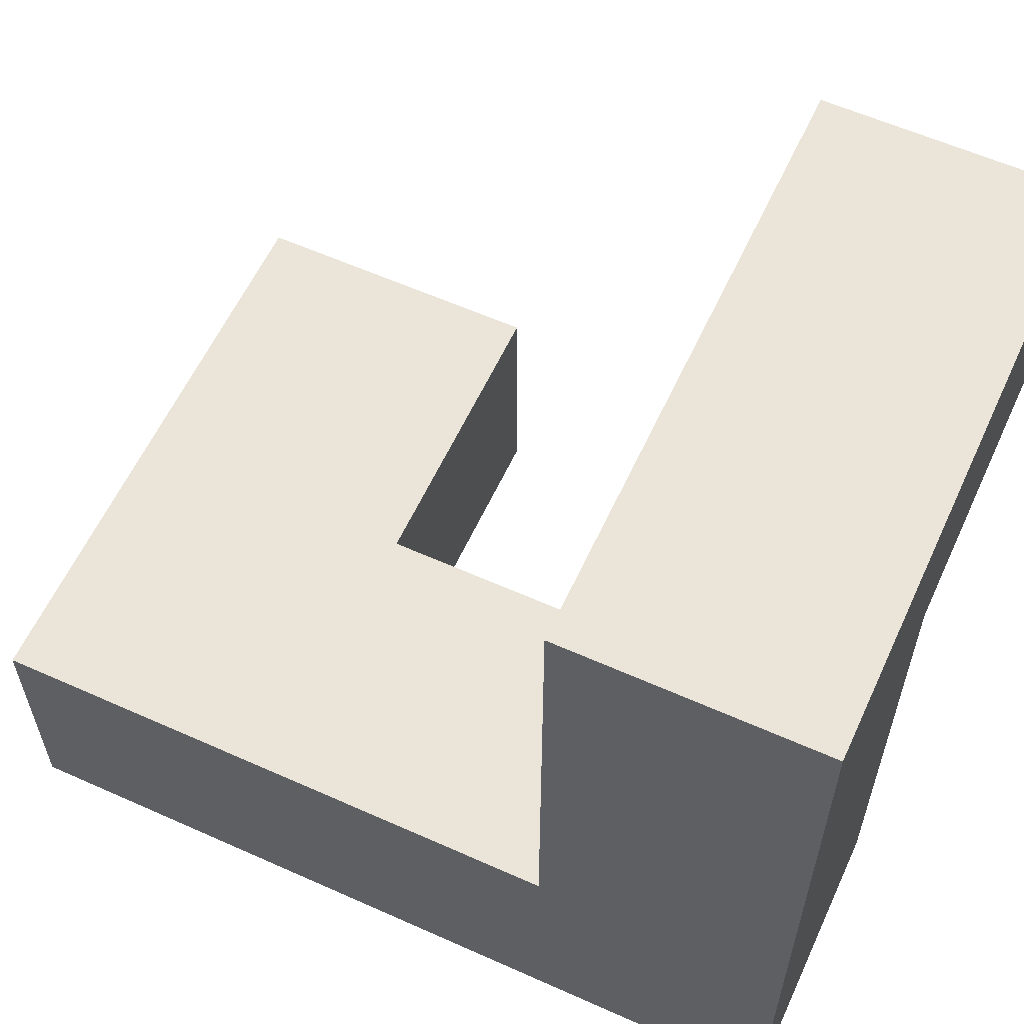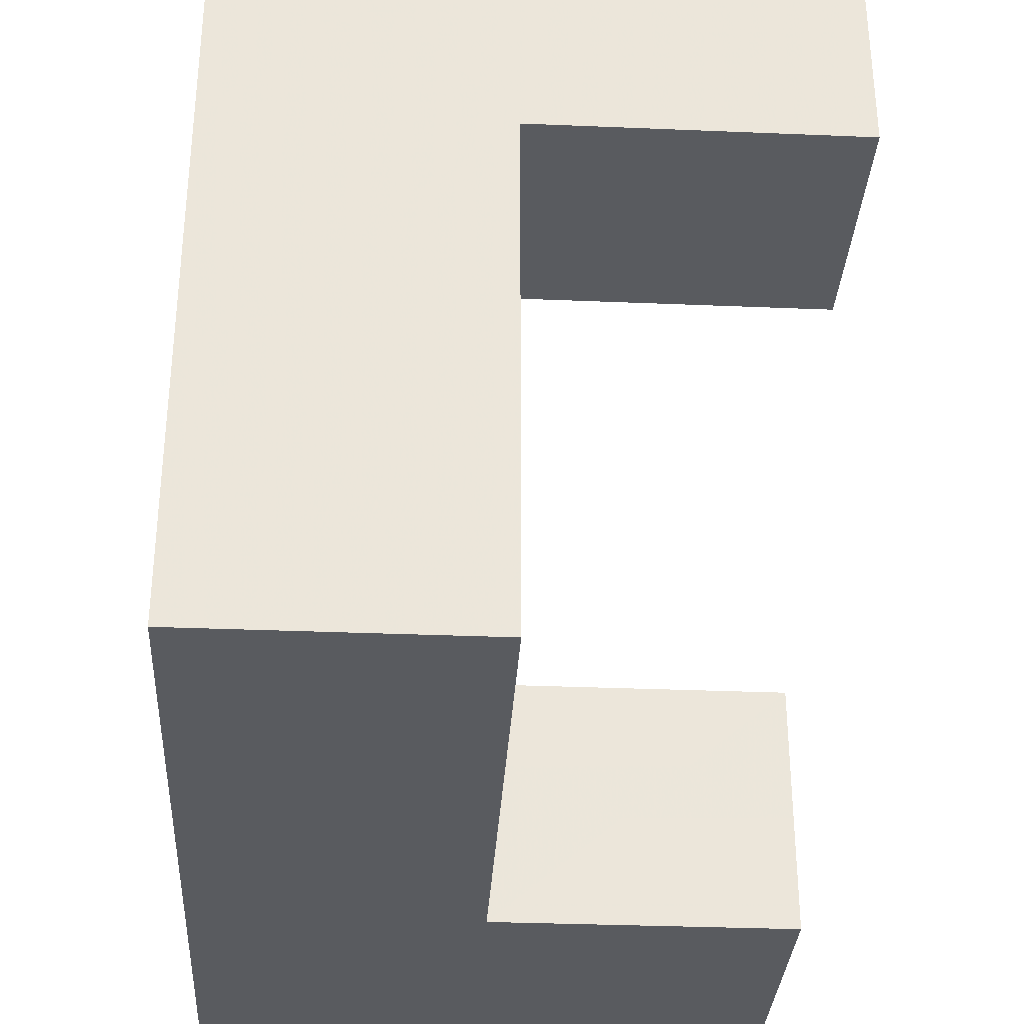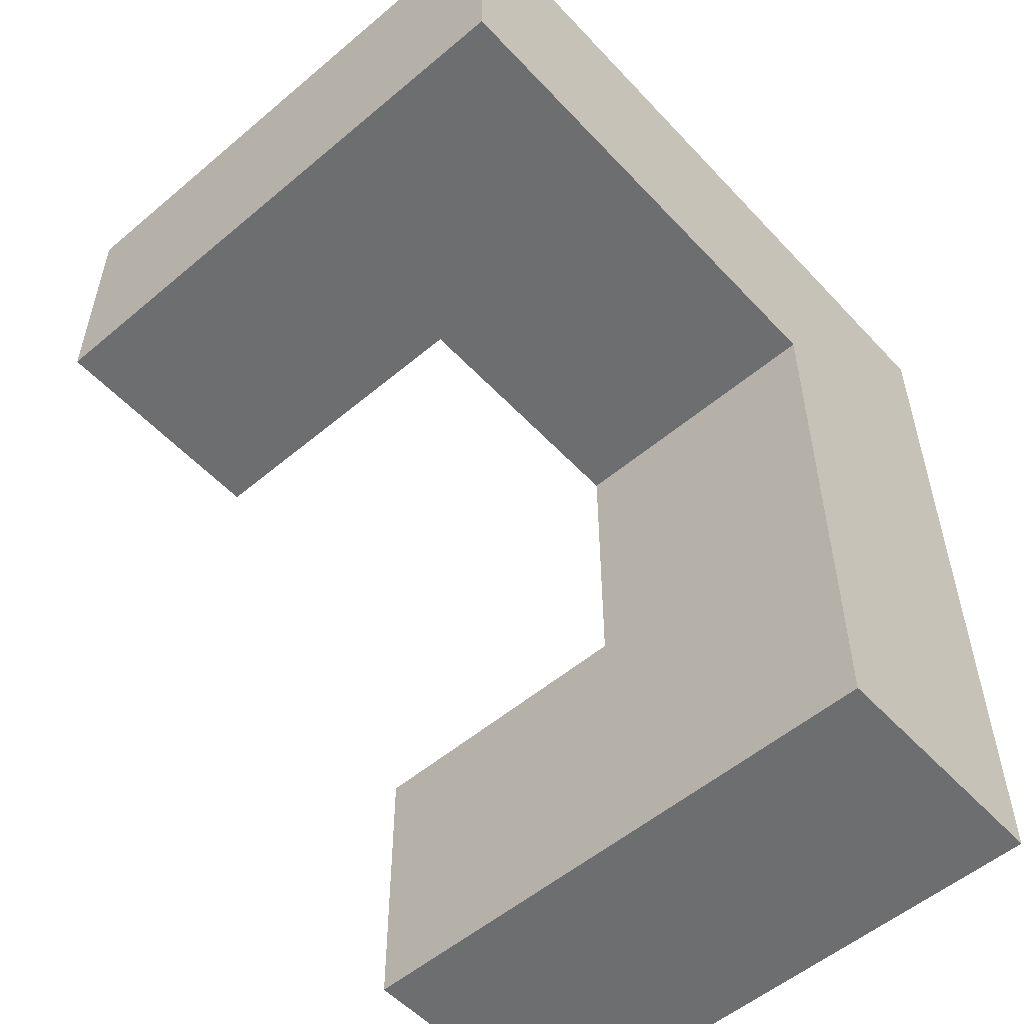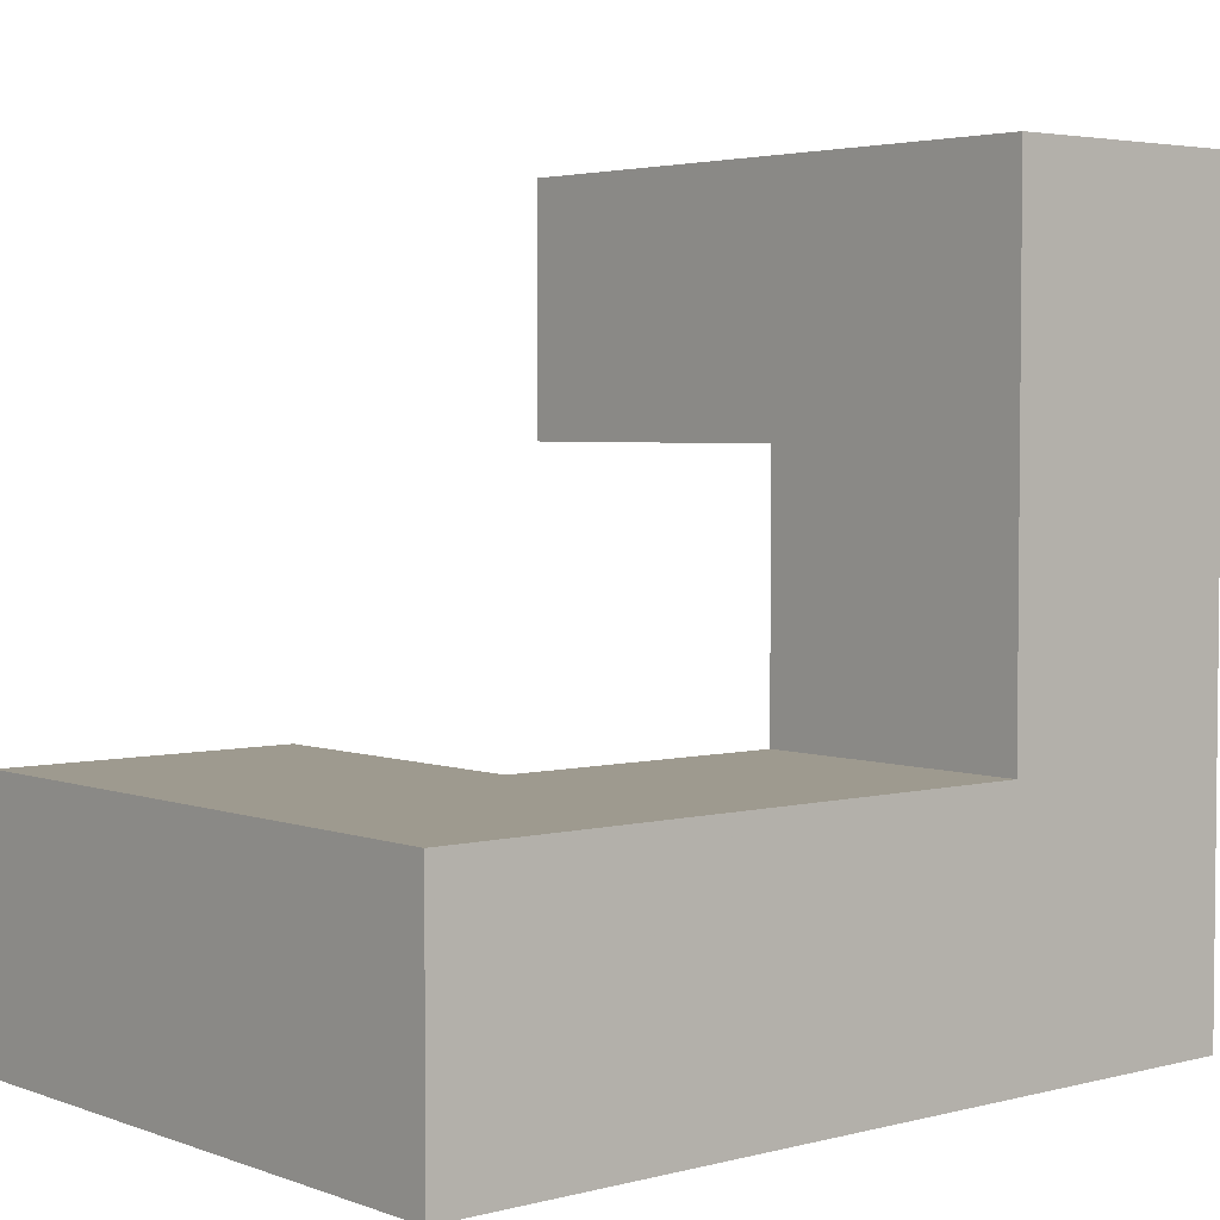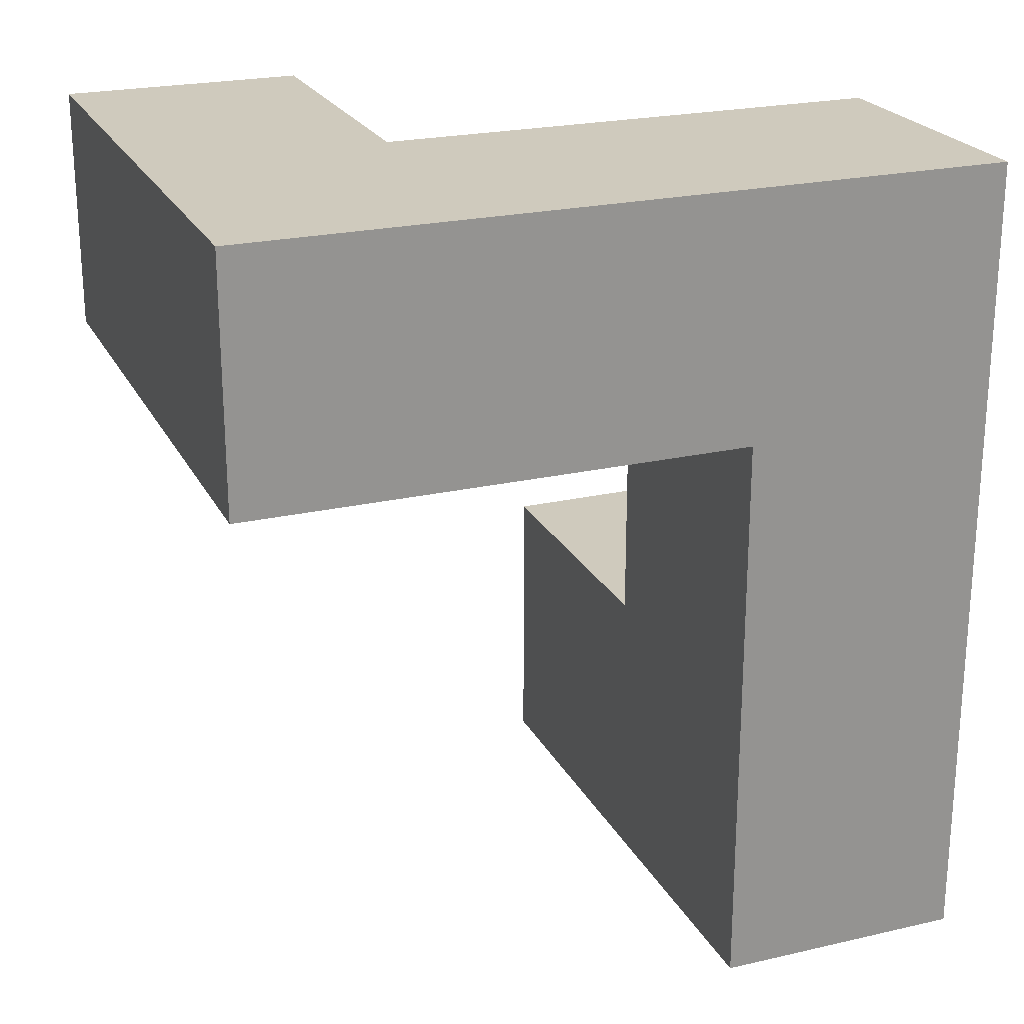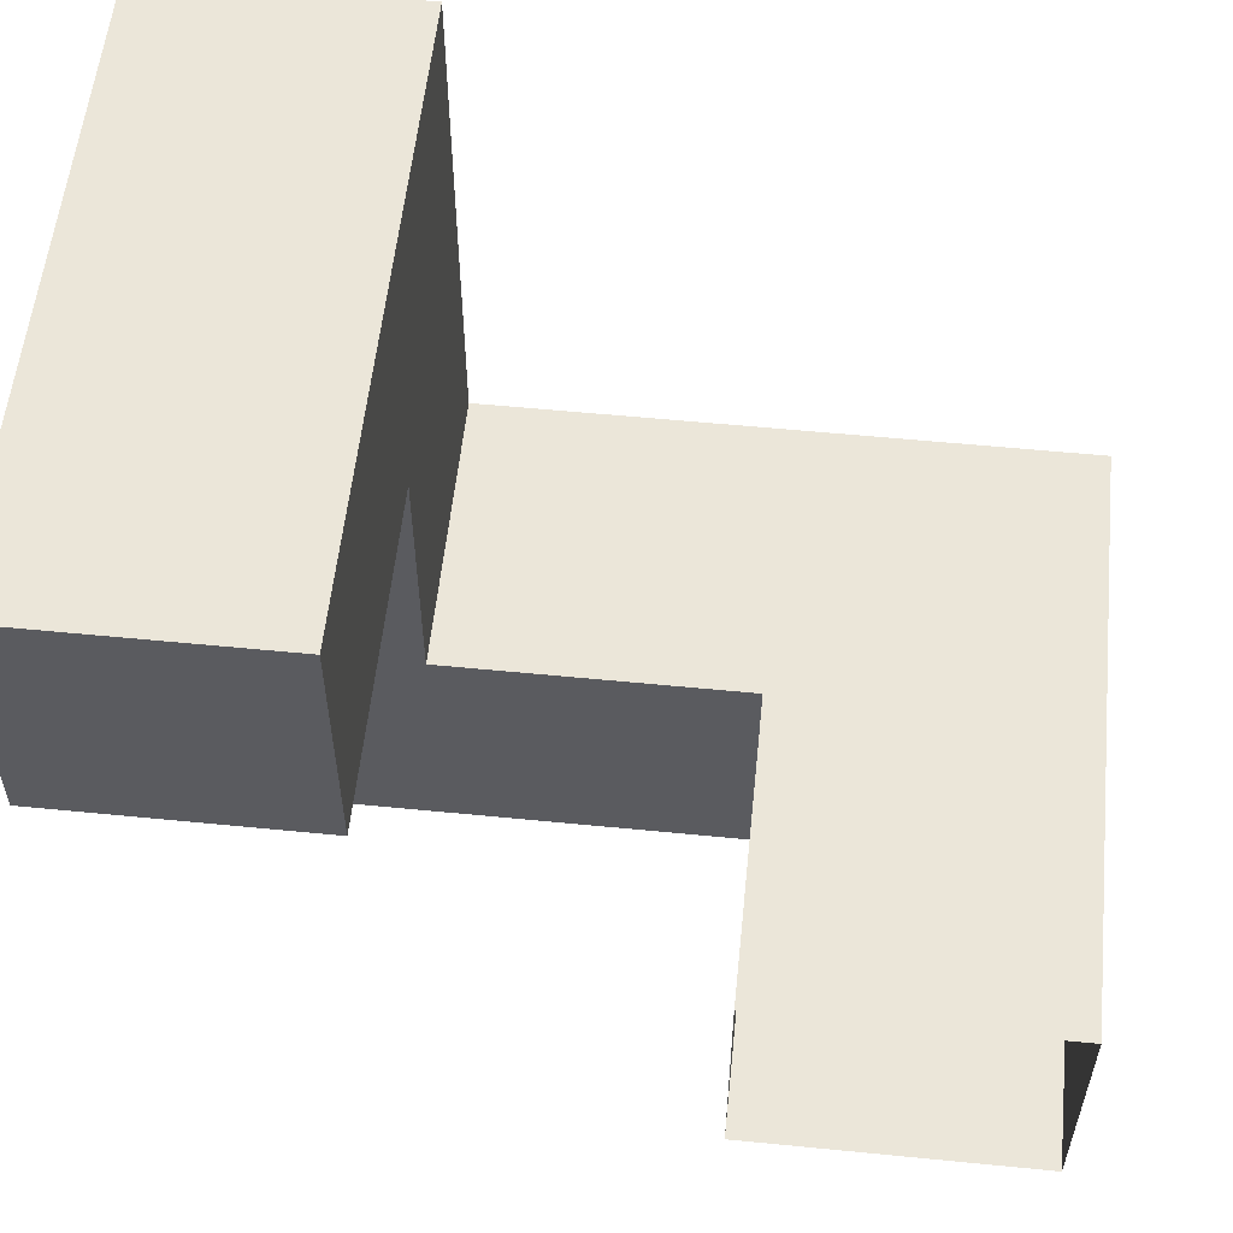
<metadata>
{"format":"obj","ext":"obj","renderer":"f3d","projection":"perspective","resolution":1024,"background":"white","views":[{"elev":59.4,"azim":114.7,"up":"+Z"},{"elev":-32.7,"azim":176.7,"up":"+Z"},{"elev":-54.3,"azim":41.8,"up":"+Y"},{"elev":3.7,"azim":49.7,"up":"+Z"},{"elev":23.0,"azim":68.6,"up":"+Y"},{"elev":56.6,"azim":-84.1,"up":"+Z"}]}
</metadata>
<code>
g Cube
v -100 -100 74.55
v -100 100 74.55
v 104.6 -100 74.55
v 104.6 100 74.55
v 104.6 -100 -100
v 104.6 100 -100
v -100 -100 -100
v -100 100 -100
v 298.5 -100 74.55
v 298.5 100 74.55
v 298.5 -100 -100
v 298.5 100 -100
v 104.6 298.4 74.55
v 104.6 298.4 -100
v 298.5 298.4 74.55
v 298.5 298.4 -100
v 104.6 469.4 74.55
v 104.6 469.4 -100
v 298.5 469.4 74.55
v 298.5 469.4 -100
v 104.6 298.4 254
v 298.5 298.4 254
v 104.6 469.4 254
v 298.5 469.4 254
v 104.6 298.4 421.5
v 298.5 298.4 421.5
v 104.6 469.4 421.5
v 298.5 469.4 421.5
v -112.4 298.4 254
v -112.4 469.4 254
v -112.4 298.4 421.5
v -112.4 469.4 421.5
f 4 2 1
f 12 10 9
f 8 6 5
f 30 32 27
f 6 8 2
f 3 1 7
f 11 9 3
f 12 11 5
f 19 20 18
f 9 10 4
f 13 14 6
f 15 13 4
f 16 15 10
f 14 16 12
f 17 18 14
f 28 27 25
f 20 19 15
f 18 20 16
f 22 21 13
f 24 22 15
f 23 24 19
f 21 23 17
f 26 25 21
f 28 26 22
f 27 28 24
f 31 32 30
f 29 30 23
f 31 29 21
f 32 31 25
f 3 4 1
f 11 12 9
f 7 8 5
f 23 30 27
f 4 6 2
f 5 3 7
f 5 11 3
f 6 12 5
f 17 19 18
f 3 9 4
f 4 13 6
f 10 15 4
f 12 16 10
f 6 14 12
f 13 17 14
f 26 28 25
f 16 20 15
f 14 18 16
f 15 22 13
f 19 24 15
f 17 23 19
f 13 21 17
f 22 26 21
f 24 28 22
f 23 27 24
f 29 31 30
f 21 29 23
f 25 31 21
f 27 32 25

</code>
